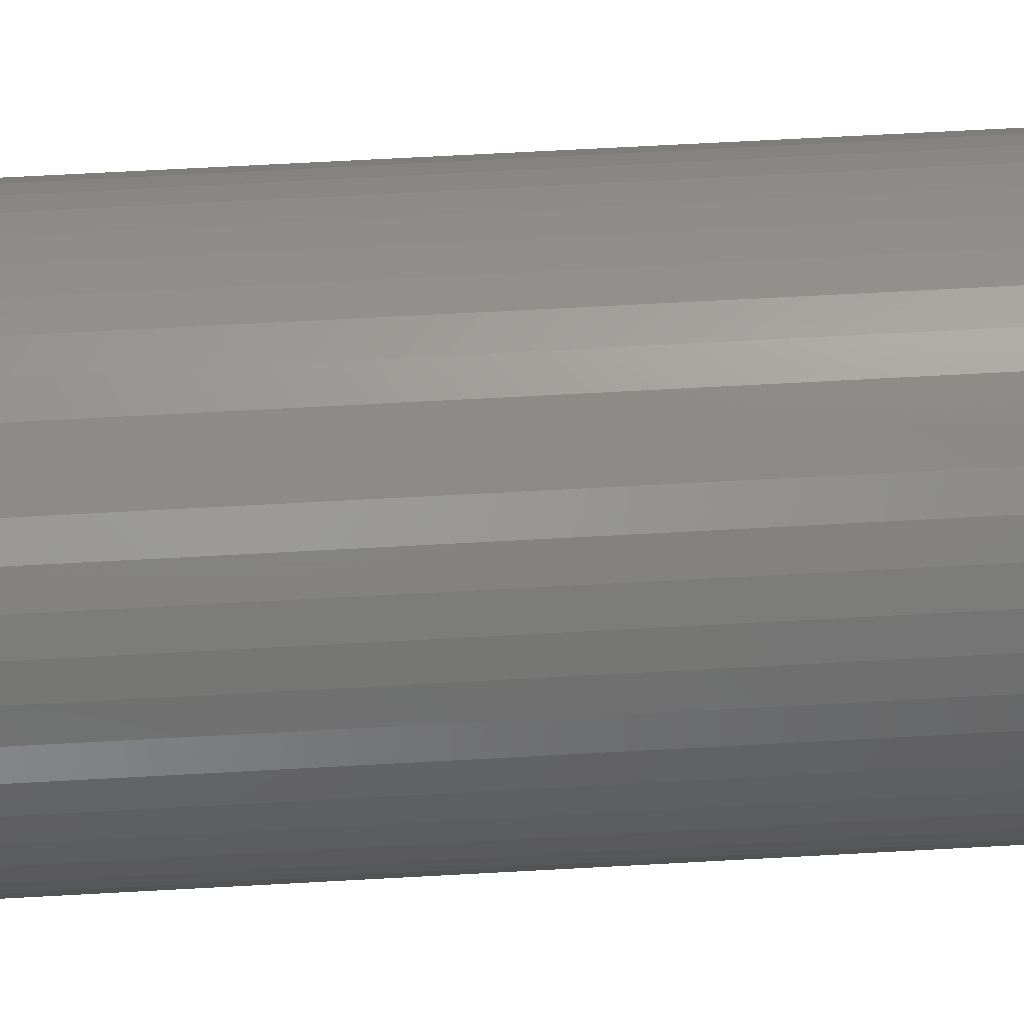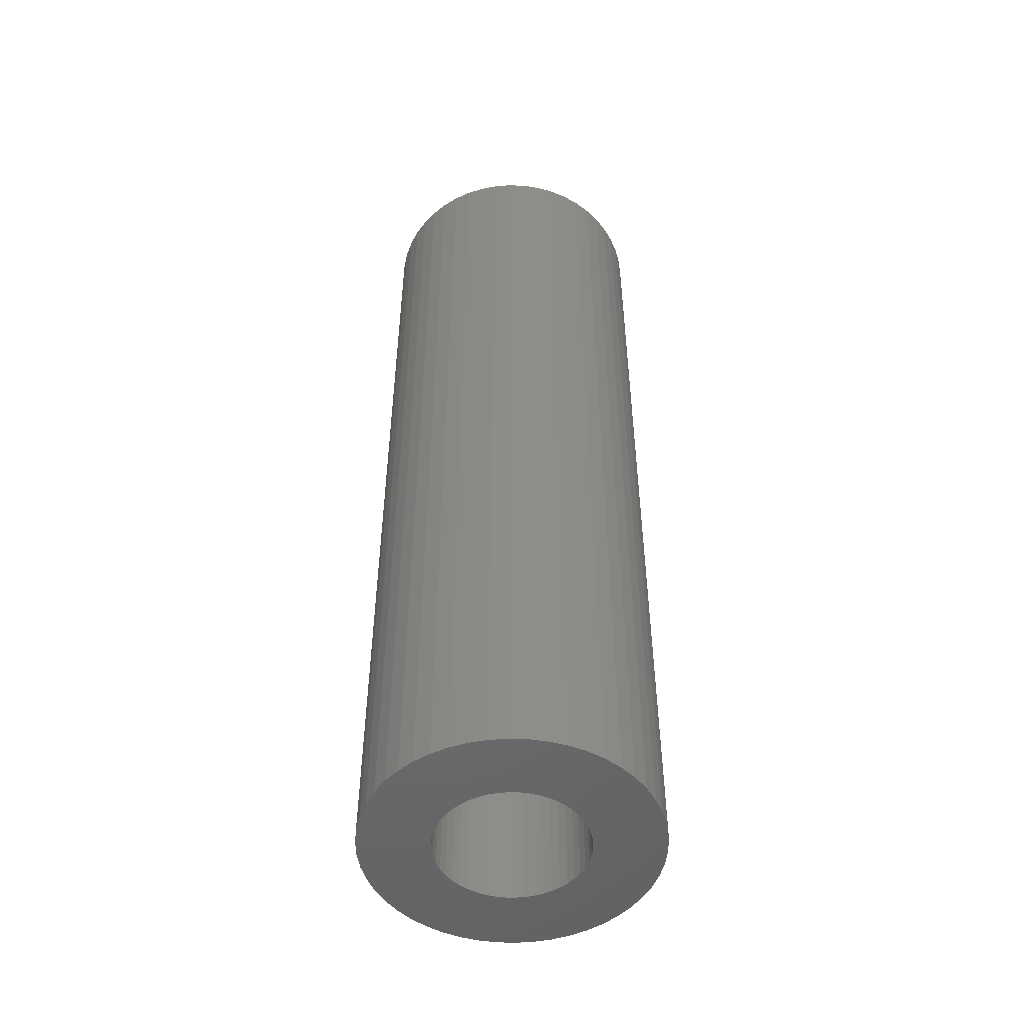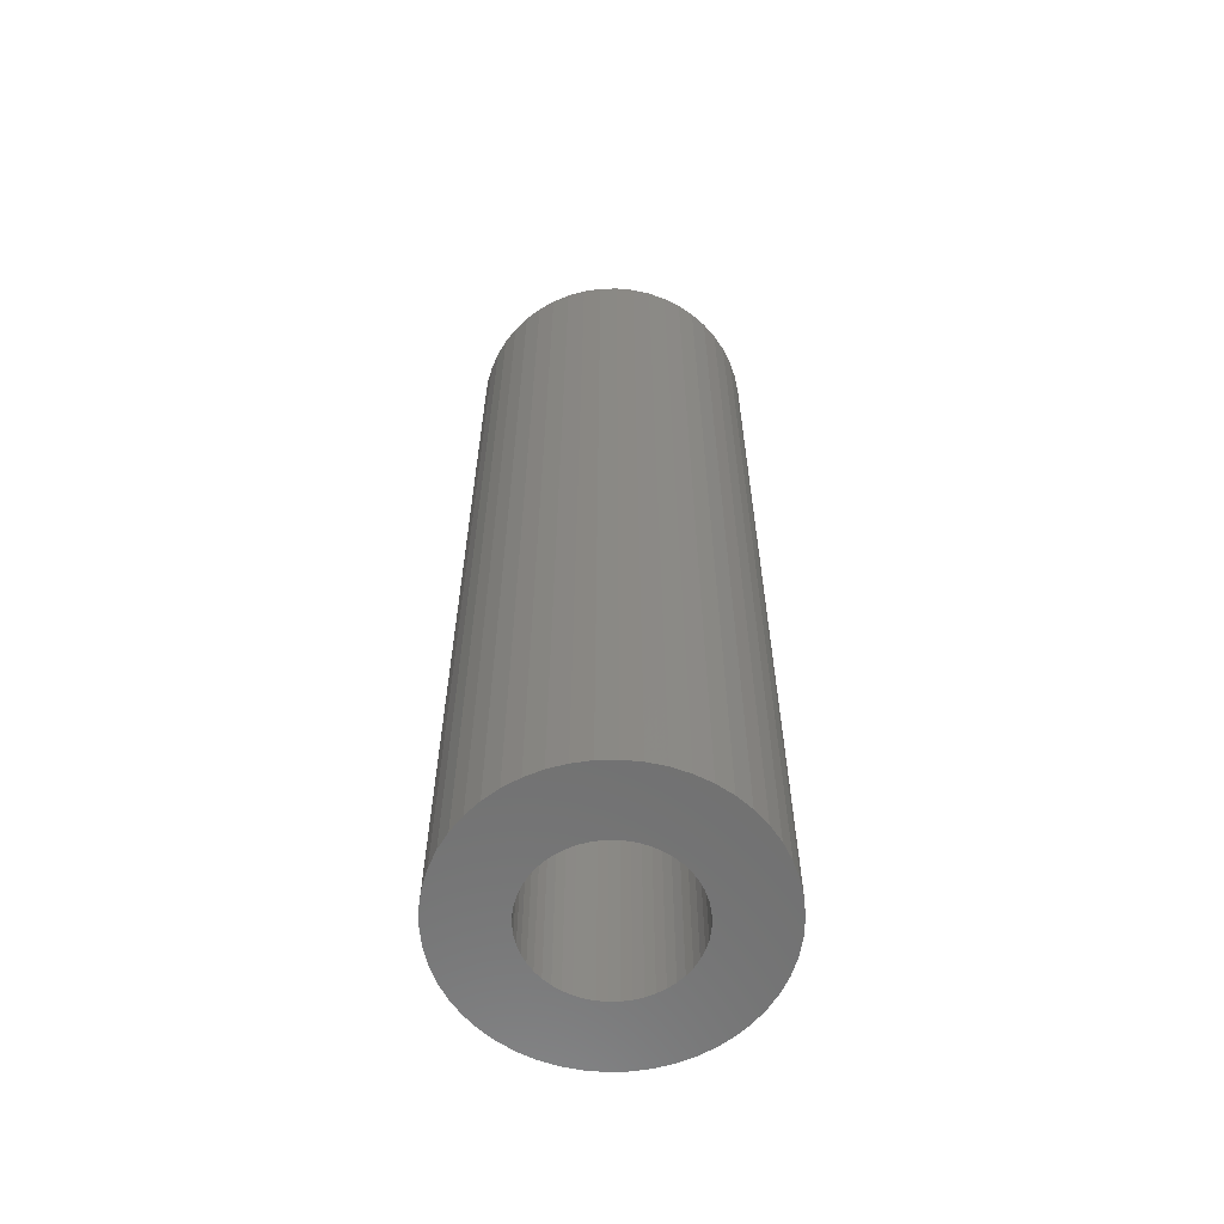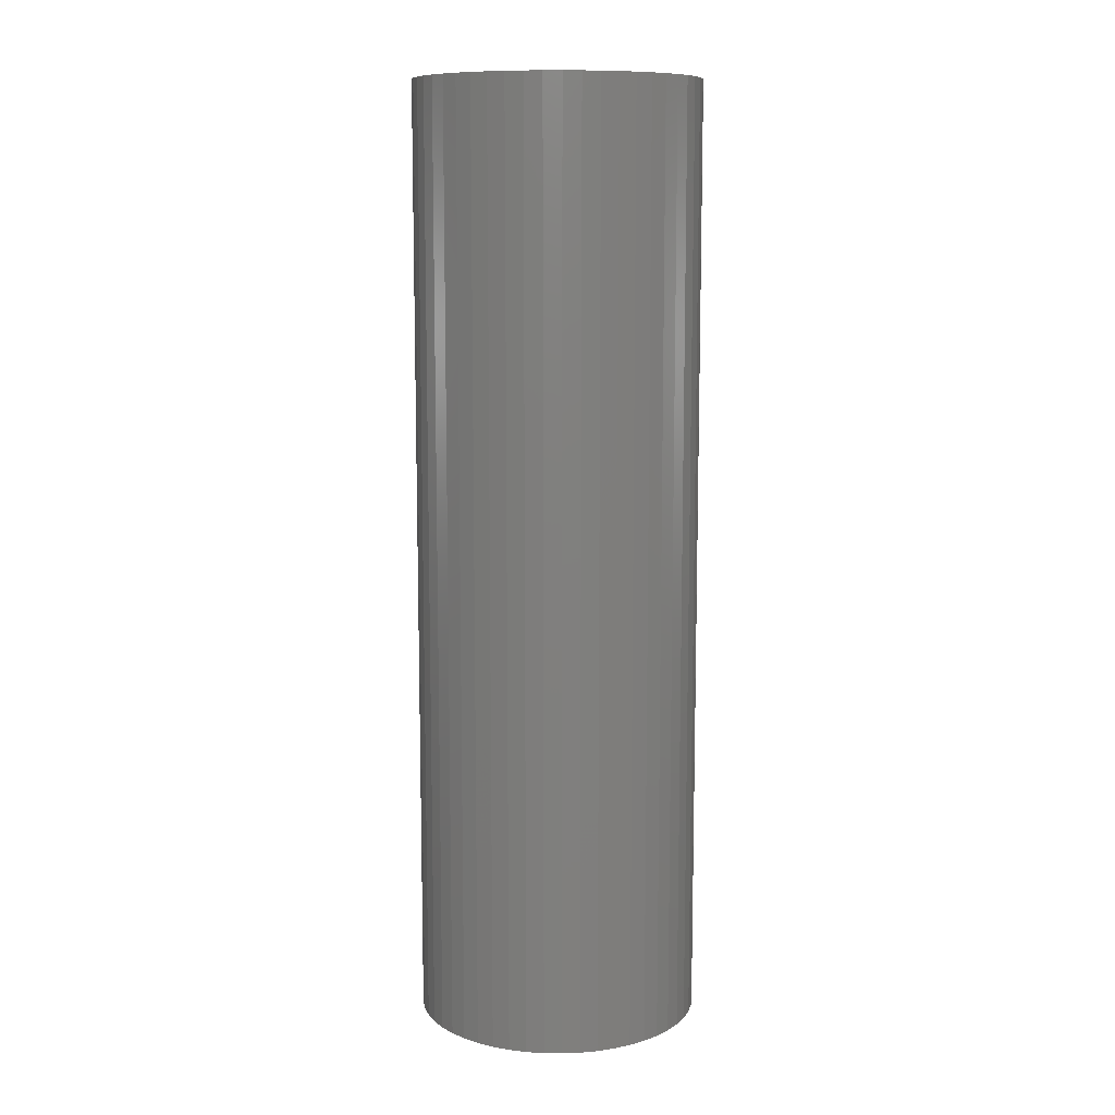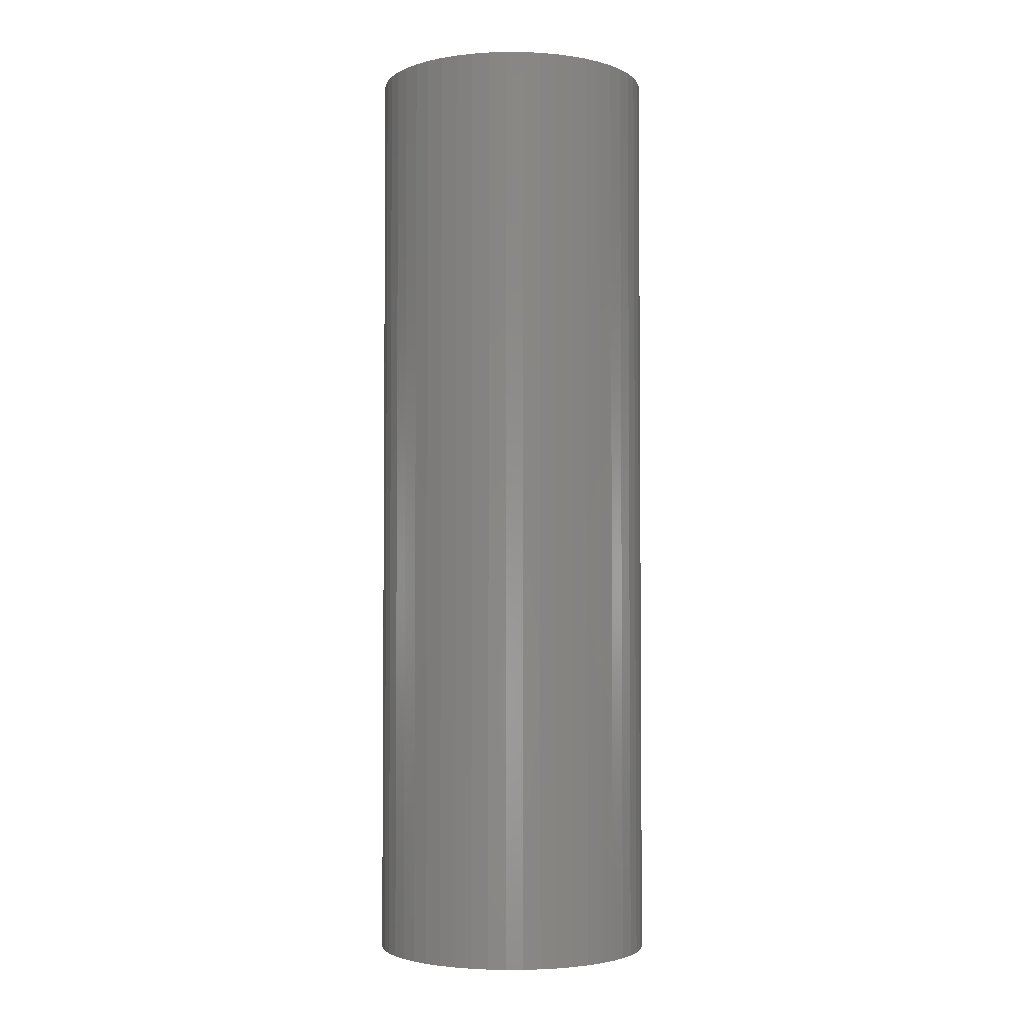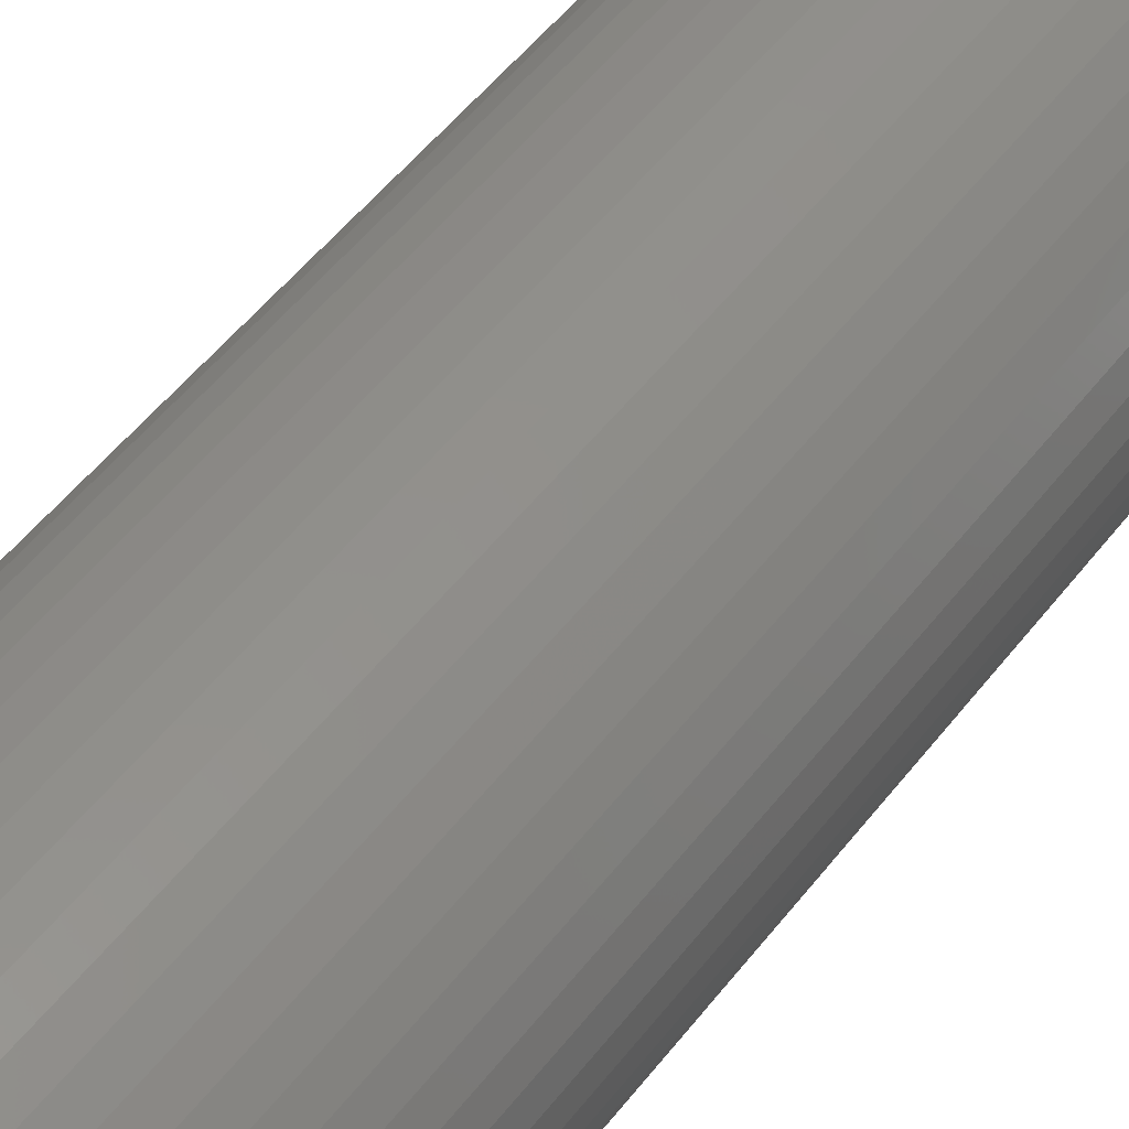
<metadata>
{"format":"stl","ext":"stl","renderer":"f3d","projection":"perspective","resolution":1024,"background":"white","views":[{"elev":61.8,"azim":-93.3,"up":"+Y"},{"elev":-50.2,"azim":155.9,"up":"+Z"},{"elev":-61.2,"azim":145.5,"up":"+Z"},{"elev":10.3,"azim":153.0,"up":"+Z"},{"elev":-3.0,"azim":-137.8,"up":"+Z"},{"elev":48.7,"azim":35.2,"up":"+Y"}]}
</metadata>
<code>
# stl→obj: 200 verts, 400 faces
v 13.5 0 45
v 13.39 1.692 -45
v 13.39 1.692 45
v 13.5 0 -45
v -13.5 0 -45
v -13.39 1.692 45
v -13.39 1.692 -45
v -13.5 0 45
v 0.8477 13.47 -45
v -0.8477 13.47 45
v 0.8477 13.47 45
v -0.8477 13.47 -45
v -0.8477 -13.47 -45
v 0.8477 -13.47 45
v -0.8477 -13.47 45
v 0.8477 -13.47 -45
v 9.841 9.241 -45
v 8.605 10.4 45
v 9.841 9.241 45
v 8.605 10.4 -45
v -8.605 10.4 -45
v -9.841 9.241 45
v -8.605 10.4 45
v -9.841 9.241 -45
v -4.172 12.84 -45
v -5.748 12.22 45
v -4.172 12.84 45
v -5.748 12.22 -45
v 12.55 -4.97 45
v 13.08 -3.357 -45
v 13.08 -3.357 45
v 12.55 -4.97 -45
v 12.55 4.97 45
v 11.83 6.504 -45
v 11.83 6.504 45
v 12.55 4.97 -45
v 13.08 3.357 -45
v 13.08 3.357 45
v 10.92 7.935 -45
v 10.92 7.935 45
v 5.748 12.22 -45
v 4.172 12.84 45
v 5.748 12.22 45
v 4.172 12.84 -45
v 2.53 13.26 45
v 2.53 13.26 -45
v 7.234 11.4 -45
v 7.234 11.4 45
v -12.55 4.97 -45
v -11.83 6.504 45
v -11.83 6.504 -45
v -12.55 4.97 45
v -13.08 3.357 -45
v -13.08 3.357 45
v -2.53 13.26 -45
v -2.53 13.26 45
v 2.53 -13.26 45
v 2.53 -13.26 -45
v -10.92 7.935 45
v -10.92 7.935 -45
v 7 0 45
v 6.945 0.8773 45
v 13.39 -1.692 45
v 6.78 1.741 45
v 6.945 -0.8773 45
v 6.508 2.577 45
v 6.134 3.372 45
v 6.78 -1.741 45
v 5.663 4.114 45
v 5.103 4.792 45
v 6.508 -2.577 45
v 4.462 5.394 45
v 11.83 -6.504 45
v 6.134 -3.372 45
v 3.751 5.91 45
v 2.98 6.334 45
v 2.163 6.657 45
v 1.312 6.876 45
v 0.4395 6.986 45
v -0.4395 6.986 45
v -1.312 6.876 45
v -2.163 6.657 45
v -2.98 6.334 45
v -3.751 5.91 45
v -7.234 11.4 45
v -4.462 5.394 45
v -5.103 4.792 45
v -5.663 4.114 45
v -6.134 3.372 45
v 10.92 -7.935 45
v 5.663 -4.114 45
v 9.841 -9.241 45
v 5.103 -4.792 45
v 8.605 -10.4 45
v 4.462 -5.394 45
v 7.234 -11.4 45
v 3.751 -5.91 45
v 5.748 -12.22 45
v 2.98 -6.334 45
v 4.172 -12.84 45
v 2.163 -6.657 45
v 1.312 -6.876 45
v 0.4395 -6.986 45
v -0.4395 -6.986 45
v -1.312 -6.876 45
v -2.53 -13.26 45
v -2.163 -6.657 45
v -4.172 -12.84 45
v -2.98 -6.334 45
v -5.748 -12.22 45
v -3.751 -5.91 45
v -7.234 -11.4 45
v -4.462 -5.394 45
v -8.605 -10.4 45
v -5.103 -4.792 45
v -9.841 -9.241 45
v -5.663 -4.114 45
v -10.92 -7.935 45
v -6.134 -3.372 45
v -11.83 -6.504 45
v -6.508 -2.577 45
v -12.55 -4.97 45
v -6.78 -1.741 45
v -13.08 -3.357 45
v -6.945 -0.8773 45
v -13.39 -1.692 45
v -7 0 45
v -6.508 2.577 45
v -6.78 1.741 45
v -6.945 0.8773 45
v -7.234 11.4 -45
v 13.39 -1.692 -45
v 10.92 -7.935 -45
v 9.841 -9.241 -45
v 11.83 -6.504 -45
v 7 0 -45
v 6.945 -0.8773 -45
v 6.78 -1.741 -45
v 6.945 0.8773 -45
v 6.508 -2.577 -45
v 6.134 -3.372 -45
v 6.78 1.741 -45
v 5.663 -4.114 -45
v 5.103 -4.792 -45
v 8.605 -10.4 -45
v 6.508 2.577 -45
v 4.462 -5.394 -45
v 7.234 -11.4 -45
v 6.134 3.372 -45
v 3.751 -5.91 -45
v 5.748 -12.22 -45
v 2.98 -6.334 -45
v 4.172 -12.84 -45
v 2.163 -6.657 -45
v 1.312 -6.876 -45
v 0.4395 -6.986 -45
v -0.4395 -6.986 -45
v -1.312 -6.876 -45
v -2.53 -13.26 -45
v -2.163 -6.657 -45
v -4.172 -12.84 -45
v -2.98 -6.334 -45
v -5.748 -12.22 -45
v -3.751 -5.91 -45
v -7.234 -11.4 -45
v -4.462 -5.394 -45
v -8.605 -10.4 -45
v -5.103 -4.792 -45
v -9.841 -9.241 -45
v -5.663 -4.114 -45
v -10.92 -7.935 -45
v -11.83 -6.504 -45
v -6.134 -3.372 -45
v 5.663 4.114 -45
v 5.103 4.792 -45
v 4.462 5.394 -45
v 3.751 5.91 -45
v 2.98 6.334 -45
v 2.163 6.657 -45
v 1.312 6.876 -45
v 0.4395 6.986 -45
v -0.4395 6.986 -45
v -1.312 6.876 -45
v -2.163 6.657 -45
v -2.98 6.334 -45
v -3.751 5.91 -45
v -4.462 5.394 -45
v -5.103 4.792 -45
v -5.663 4.114 -45
v -6.134 3.372 -45
v -6.508 2.577 -45
v -6.78 1.741 -45
v -6.945 0.8773 -45
v -7 0 -45
v -6.508 -2.577 -45
v -12.55 -4.97 -45
v -6.78 -1.741 -45
v -13.08 -3.357 -45
v -6.945 -0.8773 -45
v -13.39 -1.692 -45
f 1 2 3
f 2 1 4
f 5 6 7
f 6 5 8
f 9 10 11
f 10 9 12
f 13 14 15
f 14 13 16
f 17 18 19
f 18 17 20
f 21 22 23
f 22 21 24
f 25 26 27
f 26 25 28
f 29 30 31
f 30 29 32
f 33 34 35
f 34 33 36
f 3 37 38
f 37 3 2
f 35 39 40
f 39 35 34
f 41 42 43
f 42 41 44
f 44 45 42
f 45 44 46
f 47 43 48
f 43 47 41
f 49 50 51
f 50 49 52
f 53 52 49
f 52 53 54
f 55 27 56
f 27 55 25
f 16 57 14
f 57 16 58
f 38 36 33
f 36 38 37
f 40 17 19
f 17 40 39
f 46 11 45
f 11 46 9
f 20 48 18
f 48 20 47
f 51 59 60
f 59 51 50
f 60 22 24
f 22 60 59
f 7 54 53
f 54 7 6
f 61 1 3
f 62 3 38
f 1 61 63
f 64 38 33
f 65 63 61
f 66 33 35
f 63 65 31
f 67 35 40
f 68 31 65
f 69 40 19
f 31 68 29
f 70 19 18
f 71 29 68
f 72 18 48
f 29 71 73
f 74 73 71
f 3 62 61
f 38 64 62
f 33 66 64
f 35 67 66
f 75 48 43
f 40 69 67
f 19 70 69
f 18 72 70
f 76 43 42
f 48 75 72
f 43 76 75
f 77 42 45
f 42 77 76
f 45 78 77
f 11 78 45
f 11 79 78
f 11 80 79
f 10 80 11
f 10 81 80
f 56 81 10
f 81 56 82
f 27 82 56
f 82 27 83
f 26 83 27
f 83 26 84
f 85 84 26
f 84 85 86
f 23 86 85
f 86 23 87
f 22 87 23
f 87 22 88
f 59 88 22
f 50 89 59
f 88 59 89
f 73 74 90
f 91 90 74
f 90 91 92
f 93 92 91
f 92 93 94
f 95 94 93
f 94 95 96
f 97 96 95
f 96 97 98
f 99 98 97
f 98 99 100
f 101 100 99
f 100 101 57
f 102 57 101
f 102 14 57
f 103 14 102
f 104 14 103
f 104 15 14
f 105 15 104
f 106 105 107
f 105 106 15
f 108 107 109
f 110 109 111
f 107 108 106
f 112 111 113
f 114 113 115
f 116 115 117
f 109 110 108
f 118 117 119
f 120 119 121
f 122 121 123
f 124 123 125
f 111 112 110
f 126 125 127
f 89 50 128
f 52 128 50
f 113 114 112
f 128 52 129
f 115 116 114
f 54 129 52
f 117 118 116
f 129 54 130
f 119 120 118
f 6 130 54
f 121 122 120
f 130 6 127
f 123 124 122
f 8 127 6
f 125 126 124
f 127 8 126
f 28 85 26
f 85 28 131
f 131 23 85
f 23 131 21
f 12 56 10
f 56 12 55
f 63 4 1
f 4 63 132
f 92 133 90
f 133 92 134
f 73 32 29
f 32 73 135
f 31 132 63
f 132 31 30
f 136 4 132
f 137 132 30
f 4 136 2
f 138 30 32
f 139 2 136
f 140 32 135
f 2 139 37
f 141 135 133
f 142 37 139
f 143 133 134
f 37 142 36
f 144 134 145
f 146 36 142
f 147 145 148
f 36 146 34
f 149 34 146
f 132 137 136
f 30 138 137
f 32 140 138
f 135 141 140
f 150 148 151
f 133 143 141
f 134 144 143
f 145 147 144
f 152 151 153
f 148 150 147
f 151 152 150
f 154 153 58
f 153 154 152
f 58 155 154
f 16 155 58
f 16 156 155
f 16 157 156
f 13 157 16
f 13 158 157
f 159 158 13
f 158 159 160
f 161 160 159
f 160 161 162
f 163 162 161
f 162 163 164
f 165 164 163
f 164 165 166
f 167 166 165
f 166 167 168
f 169 168 167
f 168 169 170
f 171 170 169
f 172 173 171
f 170 171 173
f 34 149 39
f 174 39 149
f 39 174 17
f 175 17 174
f 17 175 20
f 176 20 175
f 20 176 47
f 177 47 176
f 47 177 41
f 178 41 177
f 41 178 44
f 179 44 178
f 44 179 46
f 180 46 179
f 180 9 46
f 181 9 180
f 182 9 181
f 182 12 9
f 183 12 182
f 55 183 184
f 183 55 12
f 25 184 185
f 28 185 186
f 184 25 55
f 131 186 187
f 21 187 188
f 24 188 189
f 185 28 25
f 60 189 190
f 51 190 191
f 49 191 192
f 53 192 193
f 186 131 28
f 7 193 194
f 173 172 195
f 196 195 172
f 187 21 131
f 195 196 197
f 188 24 21
f 198 197 196
f 189 60 24
f 197 198 199
f 190 51 60
f 200 199 198
f 191 49 51
f 199 200 194
f 192 53 49
f 5 194 200
f 193 7 53
f 194 5 7
f 151 96 98
f 96 151 148
f 145 92 94
f 92 145 134
f 90 135 73
f 135 90 133
f 161 106 108
f 106 161 159
f 169 118 171
f 118 169 116
f 171 120 172
f 120 171 118
f 196 124 198
f 124 196 122
f 153 98 100
f 98 153 151
f 58 100 57
f 100 58 153
f 159 15 106
f 15 159 13
f 163 108 110
f 108 163 161
f 169 114 116
f 114 169 167
f 172 122 196
f 122 172 120
f 198 126 200
f 126 198 124
f 200 8 5
f 8 200 126
f 148 94 96
f 94 148 145
f 165 110 112
f 110 165 163
f 167 112 114
f 112 167 165
f 129 191 128
f 191 129 192
f 149 69 174
f 69 149 67
f 179 76 77
f 76 179 178
f 185 82 83
f 82 185 184
f 128 190 89
f 190 128 191
f 137 61 136
f 61 137 65
f 152 101 99
f 101 152 154
f 176 70 72
f 70 176 175
f 182 79 80
f 79 182 181
f 88 188 87
f 188 88 189
f 188 86 87
f 86 188 187
f 147 97 95
f 97 147 150
f 141 71 140
f 71 141 74
f 154 102 101
f 102 154 155
f 174 70 175
f 70 174 69
f 180 77 78
f 77 180 179
f 181 78 79
f 78 181 180
f 177 72 75
f 72 177 176
f 178 75 76
f 75 178 177
f 127 193 130
f 193 127 194
f 130 192 129
f 192 130 193
f 89 189 88
f 189 89 190
f 183 80 81
f 80 183 182
f 184 81 82
f 81 184 183
f 186 83 84
f 83 186 185
f 187 84 86
f 84 187 186
f 136 62 139
f 62 136 61
f 144 91 143
f 91 144 93
f 143 74 141
f 74 143 91
f 117 173 119
f 173 117 170
f 119 195 121
f 195 119 173
f 155 103 102
f 103 155 156
f 144 95 93
f 95 144 147
f 146 67 149
f 67 146 66
f 142 66 146
f 66 142 64
f 139 64 142
f 64 139 62
f 156 104 103
f 104 156 157
f 160 109 107
f 109 160 162
f 125 194 127
f 194 125 199
f 121 197 123
f 197 121 195
f 150 99 97
f 99 150 152
f 140 68 138
f 68 140 71
f 138 65 137
f 65 138 68
f 166 115 113
f 115 166 168
f 158 107 105
f 107 158 160
f 164 113 111
f 113 164 166
f 162 111 109
f 111 162 164
f 123 199 125
f 199 123 197
f 115 170 117
f 170 115 168
f 157 105 104
f 105 157 158

</code>
